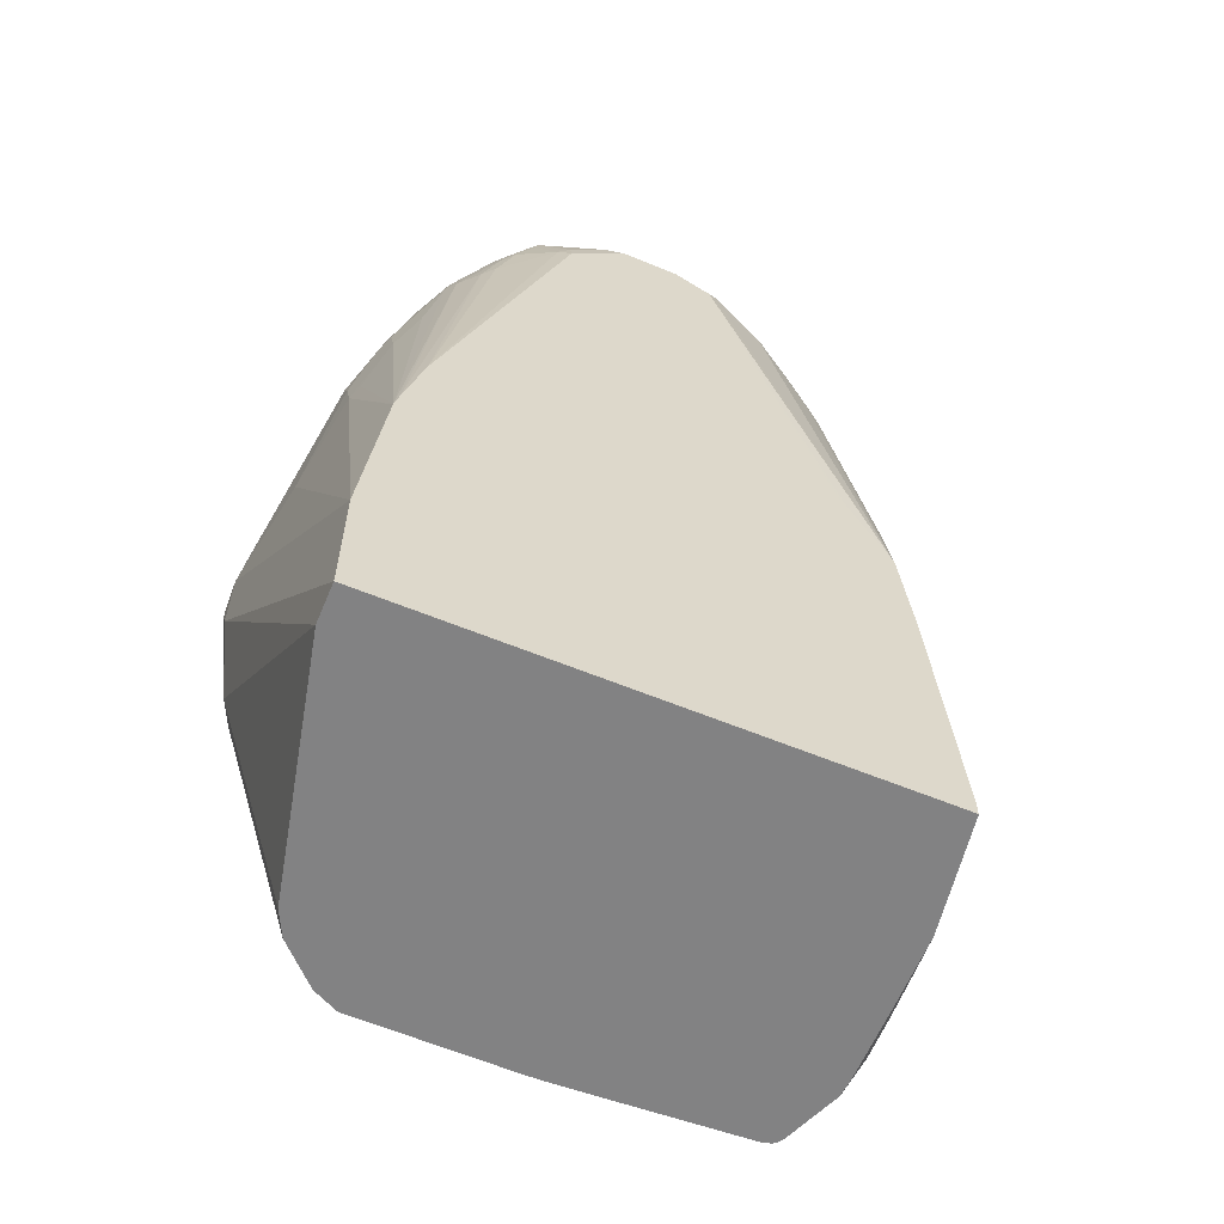
<metadata>
{"format":"obj","ext":"obj","renderer":"f3d","projection":"perspective","resolution":1024,"background":"white","views":[{"elev":-60.8,"azim":157.2,"up":"+Z"}]}
</metadata>
<code>
v -0.3627 -0.3426 0.4232
v -0.3493 -0.3694 0.4299
v -0.3426 -0.3426 0.5038
v -0.3426 -0.3224 0.5038
v -0.3426 -0.2619 0.4634
v -0.3426 -0.2216 0.4232
v -0.3627 -0.3224 0.4031
v -0.3627 -0.3627 0.3427
v -0.3224 -0.3829 0.4433
v -0.3325 -0.3728 0.4735
v -0.356 -0.3762 0.3359
v -0.3426 -0.3829 0.3427
v -0.3089 -0.3493 0.5911
v -0.3224 -0.3224 0.5843
v -0.3224 -0.3023 0.5843
v -0.3224 -0.2216 0.5239
v -0.3089 -0.1545 0.4232
v -0.2956 -0.1277 0.3628
v -0.2414 -0.01945 -0.06039
v -0.3426 -0.2216 0.2822
v -0.3627 -0.3023 0.3023
v -0.3224 -0.2015 0.5038
v -0.3627 -0.3627 0.2419
v -0.3023 -0.3829 0.4836
v -0.2821 -0.403 0.3628
v -0.3123 -0.3728 0.5138
v -0.2922 -0.3526 0.6146
v -0.356 -0.3762 0.2352
v -0.3426 -0.3829 0.2419
v -0.3023 -0.403 0.1612
v -0.2922 -0.3325 0.6549
v -0.3023 -0.3023 0.6448
v -0.3023 -0.2821 0.6448
v -0.3023 -0.2216 0.6045
v -0.3174 -0.199 0.5239
v -0.3089 -0.1747 0.5038
v -0.2686 -0.1142 0.5038
v -0.2888 -0.1142 0.3628
v -0.2213 -0.01945 0.2217
v -0.2414 -0.01945 -0.0766
v -0.2418 -0.02016 -0.0766
v -0.3426 -0.2619 0.2016
v -0.3627 -0.3224 0.2419
v -0.3627 -0.3426 0.2217
v -0.3426 -0.3627 0.1411
v -0.1612 -0.403 0.5038
v -0.2619 -0.3829 0.5239
v -0.1612 -0.4232 0.3427
v -0.2619 -0.3627 0.6045
v -0.1814 -0.3627 0.6448
v -0.2082 -0.309 0.7523
v -0.3358 -0.3762 0.1344
v -0.3291 -0.3896 0.168
v -0.3156 -0.3963 0.1545
v -0.2956 -0.3963 0.07389
v -0.2821 -0.403 0.08067
v -0.1612 -0.4232 0.1815
v -0.225 -0.3056 0.7489
v -0.2284 -0.2888 0.7724
v -0.2485 -0.2888 0.7523
v -0.2552 -0.2754 0.7389
v -0.2552 -0.2552 0.7389
v -0.2956 -0.2754 0.6582
v -0.2552 -0.1747 0.7187
v -0.2619 -0.1814 0.7053
v -0.2821 -0.1814 0.6448
v -0.2972 -0.199 0.6045
v -0.2754 -0.168 0.6448
v -0.2686 -0.1545 0.6448
v -0.2485 -0.1142 0.6246
v -0.2284 -0.05376 0.4433
v -0.2485 -0.07391 0.4232
v -0.2284 -0.0336 0.2822
v -0.2112 -0.01945 0.3224
v 0.3023 -0.01945 -0.0766
v -0.2619 -0.1411 -0.0766
v -0.3426 -0.3426 0.1209
v -0.3375 -0.3627 0.1184
v -0.141 -0.403 0.5239
v -0.1209 -0.4232 0.3829
v -0.1007 -0.403 0.5441
v -0.08056 -0.3829 0.6246
v -0.141 -0.3224 0.7455
v -0.1477 -0.309 0.7724
v -0.1074 -0.2687 0.853
v -0.1948 -0.2955 0.7791
v -0.3325 -0.3728 0.1159
v -0.3089 -0.3896 0.08735
v -0.2519 -0.393 -0.04527
v -0.2552 -0.3963 -0.0268
v -0.2418 -0.403 -0.02012
v -0.141 -0.4232 0.1411
v -0.1243 -0.2653 0.8497
v -0.1477 -0.2485 0.853
v -0.1511 -0.2317 0.8564
v -0.1444 -0.2049 0.8698
v -0.1544 -0.1948 0.8598
v -0.2485 -0.2687 0.7523
v -0.2082 -0.168 0.7926
v -0.2149 -0.1545 0.7791
v -0.2519 -0.1562 0.7154
v -0.2569 -0.1587 0.7053
v -0.2485 -0.1344 0.6851
v -0.2284 -0.1142 0.7053
v -0.2082 -0.09407 0.7254
v -0.1881 -0.07391 0.7254
v -0.2099 -0.01945 0.3276
v 0.3023 -0.06047 -0.0766
v 0.3023 -0.01945 0.05985
v 0.3425 -0.3426 0.3628
v -0.2635 -0.2257 -0.0766
v -0.2771 -0.2519 -0.05037
v -0.2821 -0.3023 -0.04026
v -0.3224 -0.3627 0.08067
v -0.3156 -0.3762 0.07389
v 0.02009 -0.4232 0.4232
v -6.509e-05 -0.403 0.5642
v -0.04025 -0.3829 0.6246
v 0.0638 -0.3594 0.6818
v -0.04025 -0.3224 0.7657
v -0.04701 -0.309 0.7926
v -0.02347 -0.2653 0.8698
v -0.03355 -0.2552 0.8799
v -0.07049 -0.2519 0.8766
v -0.08726 -0.2284 0.8934
v -0.2569 -0.3829 -0.04281
v -0.2628 -0.3224 -0.0766
v -0.2394 -0.3829 -0.0766
v -0.236 -0.3884 -0.0766
v -0.2351 -0.3963 -0.06707
v -0.2216 -0.403 -0.06039
v -6.509e-05 -0.4232 -0.04026
v -0.1074 -0.2082 0.8934
v -0.131 -0.2116 0.8766
v -0.08395 -0.1847 0.9102
v -0.1074 -0.1478 0.8934
v -0.1276 -0.1277 0.8731
v -0.1679 -0.1277 0.8329
v -0.1746 -0.1142 0.8194
v -0.1713 -0.09573 0.8161
v -0.2115 -0.136 0.7758
v -0.2115 -0.1159 0.7557
v -0.1679 -0.07391 0.7859
v -0.1713 -0.06549 0.7355
v -0.1878 -0.01945 0.3724
v -0.1108 -0.04538 0.8161
v -0.05033 -0.02522 0.8362
v -0.04025 -0.02016 0.8262
v 0.3224 -0.3627 0.262
v 0.2418 -0.3224 -0.0766
v 0.2818 -0.01945 0.2624
v 0.2821 -0.02016 0.262
v 0.3023 -0.1411 0.5038
v 0.3224 -0.2216 0.4433
v 0.3425 -0.3426 0.4433
v 0.3425 -0.3627 0.4031
v -0.2639 -0.2881 -0.0766
v -0.2754 -0.3023 -0.05371
v 0.1007 -0.4232 0.4232
v 0.08057 -0.403 0.5642
v 0.08306 -0.3577 0.6851
v 0.04025 -0.3224 0.7657
v 0.02009 -0.3023 0.806
v 0.02686 -0.2955 0.8194
v 0.06711 -0.2552 0.8799
v 0.04702 -0.215 0.9202
v -0.03017 -0.2116 0.9169
v -0.08056 -0.2015 0.9067
v -0.2639 -0.3023 -0.0766
v -0.2324 -0.3916 -0.0766
v -0.2317 -0.393 -0.07552
v -0.2216 -0.3963 -0.07385
v -0.06441 -0.403 -0.0766
v -0.02009 -0.4165 -0.05371
v -6.509e-05 -0.4165 -0.05371
v 0.01001 -0.4181 -0.05037
v 0.1612 -0.403 -0.0766
v 0.1411 -0.4232 0.1612
v -0.02009 -0.1814 0.927
v -0.04025 -0.1612 0.927
v -0.07049 -0.1713 0.9169
v -0.06041 -0.1587 0.9219
v -0.07049 -0.1562 0.9169
v -0.08056 -0.1637 0.9118
v -0.09403 -0.1344 0.9001
v -0.1142 -0.1142 0.8799
v -0.1108 -0.09573 0.8766
v -0.131 -0.09573 0.8564
v -0.1511 -0.07557 0.8161
v -0.1511 -0.06549 0.7959
v -0.1676 -0.01945 0.4128
v -0.1108 -0.05545 0.8362
v -0.06041 -0.03277 0.8463
v -0.01008 -0.02522 0.8564
v -6.509e-05 -0.02016 0.8463
v -0.1612 -0.01945 0.4214
v 0.3291 -0.3896 0.4031
v 0.309 -0.3896 0.262
v 0.3123 -0.3778 0.2519
v 0.3157 -0.3694 0.2486
v 0.2405 -0.3251 -0.0766
v 0.277 -0.01945 0.2838
v 0.2283 -0.07391 0.7187
v 0.2351 -0.08735 0.7322
v 0.2552 -0.08735 0.6314
v 0.2754 -0.1075 0.5911
v 0.2955 -0.1277 0.5105
v 0.3023 -0.1612 0.5642
v 0.3023 -0.1814 0.6045
v 0.3375 -0.3325 0.4735
v 0.3224 -0.3426 0.5642
v 0.3425 -0.3627 0.4232
v 0.3375 -0.3728 0.4332
v 0.2015 -0.4232 0.3829
v 0.1813 -0.403 0.5441
v 0.1813 -0.3829 0.6045
v 0.1411 -0.3627 0.665
v 0.1477 -0.356 0.6784
v 0.04702 -0.3157 0.7791
v 0.2082 -0.2754 0.8194
v 0.1343 -0.2485 0.8731
v 0.1141 -0.2284 0.8934
v 0.09404 -0.2082 0.9135
v 0.1074 -0.1948 0.9202
v 0.1007 -0.1814 0.927
v 0.04025 -0.2015 0.927
v -0.01677 -0.1982 0.9235
v -0.2308 -0.3926 -0.0766
v -0.2216 -0.3949 -0.0766
v -0.02009 -0.405 -0.0766
v -6.509e-05 -0.405 -0.0766
v 0.1881 -0.3896 -0.0766
v 0.1914 -0.398 -0.03014
v 0.272 -0.398 0.1915
v 0.2619 -0.403 0.2016
v 0.1813 -0.4232 0.2217
v -0.02009 -0.1209 0.927
v -0.07387 -0.09407 0.9001
v -0.09064 -0.1159 0.8967
v -0.09064 -0.07557 0.8766
v -0.07049 -0.08565 0.8967
v -0.1108 -0.07557 0.8564
v -0.09064 -0.05545 0.8564
v -0.07049 -0.05545 0.8766
v -0.05033 -0.04538 0.8766
v -0.02009 -0.03277 0.8665
v -6.509e-05 -0.0336 0.8731
v -6.509e-05 -0.02688 0.8598
v 0.06041 -0.02016 0.8463
v 0.1813 -0.01945 0.4328
v 0.09673 -0.01945 0.4314
v -0.1591 -0.01945 0.4218
v 0.3047 -0.398 0.4232
v 0.3023 -0.403 0.4031
v 0.3023 -0.403 0.3628
v 0.3123 -0.398 0.3527
v 0.3174 -0.3526 0.5743
v 0.309 -0.3694 0.5441
v 0.2922 -0.398 0.2519
v 0.2888 -0.3896 0.2016
v 0.2283 -0.3493 -0.0766
v 0.2351 -0.3358 -0.0766
v 0.2568 -0.01945 0.3645
v 0.2082 -0.05376 0.7187
v 0.1881 -0.05376 0.7791
v 0.2317 -0.09071 0.7506
v 0.2552 -0.1277 0.7322
v 0.2754 -0.1277 0.6515
v 0.2821 -0.1411 0.6448
v 0.2972 -0.1814 0.6272
v 0.3023 -0.2015 0.6246
v 0.3224 -0.3224 0.5642
v 0.2821 -0.2821 0.7053
v 0.2015 -0.4232 0.3628
v 0.2821 -0.403 0.4433
v 0.2015 -0.403 0.5239
v 0.2418 -0.3829 0.5843
v 0.2418 -0.3426 0.6851
v 0.2485 -0.3358 0.6986
v 0.2485 -0.3157 0.7389
v 0.2242 -0.2771 0.806
v 0.2166 -0.272 0.8161
v 0.1562 -0.2317 0.8766
v 0.1477 -0.2351 0.8799
v 0.1276 -0.215 0.9001
v 0.1183 -0.2015 0.9118
v 0.1159 -0.1914 0.9169
v 0.1276 -0.1814 0.9135
v 0.1108 -0.1713 0.9219
v 0.08057 -0.1411 0.927
v 0.2082 -0.3694 -0.0766
v 0.2821 -0.403 0.262
v 0.02009 -0.1008 0.927
v -6.509e-05 -0.09825 0.9219
v -0.04025 -0.0781 0.9017
v -0.06041 -0.07391 0.8934
v -0.02009 -0.05376 0.8934
v 0.06041 -0.0336 0.8731
v 0.06041 -0.02688 0.8598
v 0.08057 -0.02522 0.8489
v 0.1209 -0.02016 0.7859
v 0.2266 -0.01945 0.404
v 0.2022 -0.01945 0.4221
v 0.1994 -0.01945 0.4239
v 0.2846 -0.3778 0.5642
v 0.2821 -0.3829 0.5441
v 0.2871 -0.3526 0.6347
v 0.2771 -0.2922 0.7154
v 0.2695 -0.3023 0.7254
v 0.2846 -0.3577 0.6246
v 0.2566 -0.01945 0.3655
v 0.1948 -0.04704 0.7322
v 0.1746 -0.04704 0.7926
v 0.1712 -0.0504 0.8111
v 0.1914 -0.07055 0.8111
v 0.2317 -0.1109 0.7708
v 0.2367 -0.1209 0.7682
v 0.2619 -0.1411 0.7254
v 0.2771 -0.1411 0.6674
v 0.2771 -0.1612 0.6877
v 0.2821 -0.1814 0.6851
v 0.2569 -0.1914 0.7557
v 0.2754 -0.2821 0.7187
v 0.2644 -0.3778 0.5843
v 0.2485 -0.3762 0.5978
v 0.2686 -0.356 0.6381
v 0.2569 -0.3123 0.7355
v 0.2367 -0.272 0.7959
v 0.2283 -0.2619 0.8127
v 0.1679 -0.2216 0.8731
v 0.1385 -0.2216 0.8917
v 0.1209 -0.1612 0.9143
v 0.1477 -0.2015 0.8934
v 0.1477 -0.1411 0.8934
v 0.09065 -0.131 0.9219
v 0.131 -0.131 0.9017
v 0.06041 -0.1209 0.927
v 0.03017 -0.09071 0.9219
v 0.02009 -0.07391 0.9135
v 0.08057 -0.05376 0.8934
v 0.1209 -0.05376 0.8731
v 0.1411 -0.04538 0.8489
v 0.1209 -0.02522 0.8085
v 0.1343 -0.02688 0.7926
v 0.2418 -0.2619 0.7859
v 0.1544 -0.04704 0.8329
v 0.1511 -0.0504 0.8513
v 0.1712 -0.07055 0.8513
v 0.2115 -0.1109 0.8111
v 0.2166 -0.1209 0.8085
v 0.2367 -0.1612 0.7884
v 0.2418 -0.1814 0.7859
v 0.2351 -0.2619 0.7993
v 0.2283 -0.1814 0.8127
v 0.2082 -0.2216 0.8329
v 0.1411 -0.1209 0.8942
v 0.2082 -0.1411 0.8329
v 0.1881 -0.1209 0.853
v 0.1679 -0.1209 0.8731
v 0.1612 -0.1008 0.874
v 0.07049 -0.1109 0.9219
v 0.1108 -0.09071 0.9017
v 0.09065 -0.07055 0.9017
v 0.1108 -0.07055 0.8917
v 0.131 -0.07055 0.8816
v 0.131 -0.03024 0.8111
v 0.1712 -0.09071 0.8615
v 0.2351 -0.1814 0.7993
v 0.1209 -0.08063 0.8942
f 1 2 3
f 200 262 201
f 202 263 264
f 202 264 203
f 203 264 265
f 203 265 266
f 203 266 204
f 204 266 267
f 204 267 268
f 204 268 206
f 204 206 205
f 208 269 209
f 208 268 269
f 209 269 270
f 209 270 271
f 209 271 210
f 210 271 272
f 210 272 211
f 211 273 308
f 211 308 257
f 200 261 262
f 211 257 213
f 199 261 200
f 198 261 199
f 194 247 248
f 194 248 195
f 195 248 299
f 195 299 249
f 195 249 250
f 195 250 251
f 195 251 252
f 195 252 196
f 197 253 254
f 197 254 255
f 197 255 256
f 197 256 198
f 197 213 257
f 197 257 258
f 197 258 305
f 197 305 253
f 198 259 234
f 198 234 260
f 198 260 261
f 198 256 259
f 194 246 247
f 211 213 212
f 214 274 255
f 224 285 286
f 224 286 287
f 224 287 225
f 225 287 288
f 225 288 289
f 225 289 335
f 225 335 290
f 232 291 260
f 232 260 234
f 232 234 233
f 234 259 292
f 234 292 235
f 235 292 236
f 236 292 255
f 236 255 274
f 237 293 294
f 237 294 295
f 237 295 238
f 238 295 241
f 223 285 224
f 211 272 273
f 223 284 285
f 221 284 222
f 214 255 254
f 214 254 275
f 214 275 276
f 214 276 215
f 215 276 306
f 215 306 277
f 215 277 216
f 216 277 278
f 216 278 217
f 217 278 279
f 217 279 218
f 218 279 280
f 218 280 219
f 219 280 220
f 220 281 282
f 220 282 283
f 220 283 284
f 220 284 221
f 220 280 281
f 222 284 223
f 240 244 243
f 194 245 246
f 193 244 245
f 155 209 210
f 155 210 211
f 155 211 212
f 156 212 213
f 156 213 197
f 157 169 158
f 159 214 215
f 159 215 160
f 160 215 216
f 160 216 217
f 160 217 161
f 161 217 218
f 161 218 219
f 161 219 162
f 163 219 164
f 164 220 165
f 164 219 220
f 165 221 166
f 165 220 221
f 154 209 155
f 166 222 223
f 154 208 209
f 153 268 208
f 147 194 148
f 148 194 195
f 148 195 196
f 148 196 191
f 149 156 197
f 149 197 198
f 149 198 199
f 149 199 200
f 149 200 150
f 150 200 201
f 151 202 203
f 151 203 204
f 151 204 205
f 151 205 206
f 151 206 207
f 151 207 153
f 151 153 152
f 153 207 206
f 153 206 268
f 153 208 154
f 193 245 194
f 166 223 224
f 166 225 226
f 179 237 180
f 180 237 182
f 180 182 181
f 182 237 238
f 182 238 183
f 183 238 185
f 183 185 184
f 185 238 239
f 185 239 187
f 185 187 186
f 187 240 242
f 187 242 188
f 187 239 238
f 187 238 241
f 187 241 240
f 189 242 243
f 189 243 192
f 192 243 193
f 193 243 244
f 179 293 237
f 166 224 225
f 179 337 293
f 179 225 290
f 166 226 167
f 166 221 222
f 167 226 227
f 167 227 179
f 170 228 171
f 171 228 172
f 172 228 229
f 172 229 173
f 173 230 174
f 174 230 231
f 174 231 175
f 175 231 176
f 177 232 233
f 177 233 234
f 177 234 235
f 177 235 236
f 177 236 178
f 179 227 226
f 179 226 225
f 179 290 337
f 147 193 194
f 240 243 242
f 241 295 296
f 314 347 315
f 315 347 348
f 316 349 350
f 316 350 317
f 317 350 351
f 317 351 318
f 318 351 352
f 318 352 322
f 318 322 321
f 318 321 320
f 318 320 319
f 322 352 323
f 323 352 345
f 328 345 353
f 328 353 329
f 329 353 368
f 329 368 354
f 329 354 357
f 329 357 355
f 313 347 314
f 329 355 333
f 313 346 347
f 312 344 313
f 297 339 340
f 298 340 341
f 298 341 342
f 298 342 300
f 298 300 299
f 300 342 343
f 300 343 301
f 301 343 344
f 301 344 311
f 301 311 302
f 305 310 324
f 307 309 327
f 308 323 345
f 308 345 328
f 308 328 309
f 309 328 327
f 310 326 325
f 310 325 324
f 311 344 312
f 313 344 346
f 295 297 296
f 329 333 330
f 333 355 357
f 345 368 353
f 347 365 348
f 348 365 367
f 348 367 358
f 348 358 357
f 348 357 349
f 349 357 350
f 350 357 351
f 351 357 354
f 351 354 368
f 351 368 352
f 356 360 369
f 358 367 359
f 359 367 360
f 360 367 365
f 360 365 369
f 362 369 363
f 363 369 364
f 364 369 365
f 345 352 368
f 330 333 331
f 344 347 346
f 343 366 344
f 333 357 334
f 334 357 358
f 334 358 359
f 334 359 360
f 334 360 356
f 335 362 363
f 335 363 361
f 336 356 369
f 336 369 362
f 338 361 363
f 338 363 340
f 338 340 339
f 340 363 364
f 340 364 365
f 340 365 341
f 341 365 347
f 341 347 342
f 342 366 343
f 342 347 366
f 344 366 347
f 240 241 244
f 294 297 295
f 293 339 294
f 258 307 310
f 258 310 305
f 260 291 261
f 263 311 312
f 263 312 264
f 264 312 313
f 264 313 265
f 265 313 314
f 265 314 315
f 265 315 266
f 266 316 267
f 266 315 348
f 266 348 349
f 266 349 316
f 267 316 317
f 267 317 318
f 267 318 319
f 267 319 268
f 268 319 269
f 257 309 307
f 269 319 270
f 257 308 309
f 255 259 256
f 241 296 244
f 244 296 297
f 244 297 245
f 245 297 247
f 245 247 246
f 247 298 299
f 247 299 248
f 247 297 340
f 247 340 298
f 249 299 300
f 249 300 301
f 249 301 302
f 249 302 303
f 249 303 304
f 249 304 250
f 253 305 306
f 253 306 254
f 254 306 275
f 255 292 259
f 257 307 258
f 294 339 297
f 270 319 320
f 271 320 321
f 283 329 330
f 284 331 286
f 284 286 285
f 286 288 287
f 286 331 333
f 286 333 288
f 288 332 289
f 288 333 334
f 288 334 356
f 288 356 332
f 289 332 356
f 289 356 336
f 289 336 362
f 289 362 335
f 290 335 361
f 290 361 337
f 293 337 361
f 293 361 338
f 293 338 339
f 283 331 284
f 270 320 271
f 283 330 331
f 281 327 328
f 271 321 273
f 271 273 272
f 273 321 322
f 273 322 323
f 273 323 308
f 275 306 276
f 277 306 305
f 277 305 324
f 277 324 325
f 277 325 279
f 277 279 278
f 279 325 326
f 279 326 310
f 279 310 307
f 279 307 280
f 280 307 327
f 280 327 281
f 281 328 329
f 281 329 282
f 282 329 283
f 146 193 147
f 176 231 177
f 146 189 192
f 33 65 66
f 33 66 34
f 34 66 67
f 35 67 66
f 35 66 68
f 35 68 69
f 35 69 36
f 146 192 193
f 36 103 70
f 37 71 72
f 37 72 38
f 37 70 71
f 38 72 73
f 38 73 39
f 39 73 74
f 40 75 108
f 40 108 150
f 40 150 201
f 40 201 262
f 33 64 65
f 40 262 261
f 33 63 64
f 32 62 33
f 27 47 49
f 27 49 50
f 27 50 51
f 27 51 31
f 28 45 52
f 28 52 53
f 28 53 29
f 29 53 30
f 30 53 54
f 30 54 55
f 30 55 56
f 30 56 57
f 30 57 48
f 31 51 58
f 31 58 59
f 31 59 60
f 31 60 32
f 32 60 61
f 32 61 62
f 33 62 63
f 25 48 46
f 40 261 291
f 40 232 177
f 48 57 92
f 48 92 132
f 48 132 178
f 48 178 236
f 48 236 274
f 48 274 214
f 48 214 159
f 48 159 116
f 48 116 80
f 49 79 50
f 50 79 81
f 50 81 82
f 50 82 83
f 50 83 84
f 50 84 51
f 51 84 85
f 51 85 86
f 51 86 59
f 51 59 58
f 47 79 49
f 40 291 232
f 46 80 79
f 45 78 52
f 40 177 231
f 40 231 230
f 40 230 173
f 40 173 229
f 40 229 228
f 40 228 170
f 40 170 129
f 40 129 128
f 40 128 127
f 40 127 169
f 40 169 157
f 40 157 111
f 40 111 76
f 40 76 41
f 41 76 77
f 41 77 44
f 41 44 43
f 41 43 42
f 45 77 78
f 46 48 80
f 52 78 87
f 25 30 48
f 24 27 26
f 6 18 19
f 6 19 40
f 6 40 20
f 6 20 21
f 6 21 7
f 6 16 22
f 6 22 17
f 8 23 28
f 8 28 11
f 9 24 10
f 9 12 25
f 9 25 24
f 10 24 26
f 10 26 27
f 10 27 13
f 11 28 29
f 11 29 12
f 12 29 30
f 12 30 25
f 6 17 18
f 13 27 31
f 5 16 6
f 4 15 5
f 1 3 4
f 1 4 5
f 1 5 6
f 1 6 7
f 1 7 21
f 1 21 43
f 1 43 44
f 1 44 23
f 1 23 8
f 1 8 2
f 2 9 10
f 2 10 3
f 2 8 11
f 2 11 12
f 2 12 9
f 3 10 13
f 3 13 14
f 3 14 15
f 3 15 4
f 5 15 16
f 24 25 46
f 13 31 14
f 14 33 15
f 19 303 302
f 19 302 311
f 19 311 263
f 19 263 202
f 19 202 151
f 19 151 109
f 19 109 75
f 19 75 40
f 20 40 41
f 20 41 42
f 20 42 43
f 20 43 21
f 22 35 36
f 23 44 77
f 23 77 45
f 23 45 28
f 24 46 79
f 24 79 47
f 24 47 27
f 19 304 303
f 14 32 33
f 19 250 304
f 19 252 251
f 14 31 32
f 15 33 34
f 15 34 16
f 16 35 22
f 16 34 67
f 16 67 35
f 17 22 36
f 17 36 70
f 17 70 37
f 17 37 38
f 17 38 18
f 18 38 19
f 19 38 39
f 19 39 74
f 19 74 107
f 19 107 145
f 19 145 191
f 19 191 196
f 19 196 252
f 19 251 250
f 52 87 88
f 36 69 103
f 53 88 55
f 110 155 212
f 110 212 156
f 111 157 112
f 112 157 158
f 112 158 113
f 113 158 127
f 113 127 114
f 114 127 115
f 115 127 126
f 116 159 160
f 116 160 117
f 118 160 119
f 119 161 162
f 119 162 120
f 119 160 161
f 120 162 219
f 120 219 163
f 120 163 121
f 121 163 164
f 110 156 149
f 121 164 122
f 109 154 155
f 109 152 153
f 100 140 141
f 101 141 140
f 101 140 142
f 101 142 105
f 101 105 104
f 101 104 103
f 101 103 102
f 105 142 140
f 105 140 143
f 105 143 106
f 106 143 144
f 106 144 107
f 107 144 146
f 107 146 147
f 107 147 148
f 107 148 145
f 108 110 149
f 108 149 150
f 109 151 152
f 109 153 154
f 100 139 140
f 122 165 123
f 123 165 166
f 135 182 183
f 135 183 184
f 135 184 136
f 136 184 185
f 136 185 186
f 136 186 137
f 137 186 187
f 137 187 188
f 137 188 138
f 138 140 139
f 138 188 140
f 140 188 242
f 140 242 189
f 140 189 143
f 143 189 190
f 143 190 144
f 144 190 146
f 145 148 191
f 146 190 189
f 135 181 182
f 122 164 165
f 135 180 181
f 135 167 179
f 123 166 167
f 123 167 124
f 124 167 125
f 125 167 168
f 125 168 133
f 127 158 169
f 129 170 130
f 130 170 171
f 130 171 131
f 131 171 172
f 131 172 173
f 52 88 53
f 131 174 132
f 132 174 175
f 132 175 176
f 132 176 177
f 132 177 178
f 133 168 135
f 135 168 167
f 135 179 180
f 99 139 100
f 131 173 174
f 97 99 98
f 64 141 101
f 65 102 66
f 66 102 68
f 68 102 69
f 69 102 103
f 70 103 104
f 70 104 105
f 70 105 71
f 71 105 106
f 71 106 107
f 71 107 74
f 71 74 73
f 71 73 72
f 75 109 155
f 75 155 110
f 75 110 108
f 76 111 112
f 76 112 77
f 77 112 113
f 64 100 141
f 77 113 114
f 64 102 65
f 62 100 64
f 99 138 139
f 53 55 54
f 55 88 89
f 55 89 90
f 55 90 91
f 55 91 56
f 56 91 57
f 57 91 92
f 59 86 93
f 59 93 94
f 59 94 95
f 59 95 96
f 59 96 60
f 60 96 97
f 60 97 98
f 60 98 62
f 62 64 63
f 62 98 99
f 62 99 100
f 64 101 102
f 77 114 78
f 60 62 61
f 78 115 87
f 89 129 130
f 89 130 90
f 89 115 126
f 90 130 131
f 90 131 91
f 91 131 92
f 92 131 132
f 93 125 94
f 94 125 133
f 95 133 134
f 95 134 96
f 96 134 133
f 96 133 135
f 96 135 136
f 96 136 97
f 97 136 137
f 97 137 138
f 78 114 115
f 97 138 99
f 89 128 129
f 89 127 128
f 94 133 95
f 88 115 89
f 79 80 81
f 80 116 81
f 89 126 127
f 81 117 82
f 81 116 117
f 82 117 160
f 82 160 118
f 82 119 120
f 82 120 83
f 83 120 121
f 82 118 119
f 84 121 85
f 87 115 88
f 85 122 123
f 85 123 124
f 85 124 125
f 85 121 122
f 85 125 93
f 83 121 84
f 85 93 86

</code>
